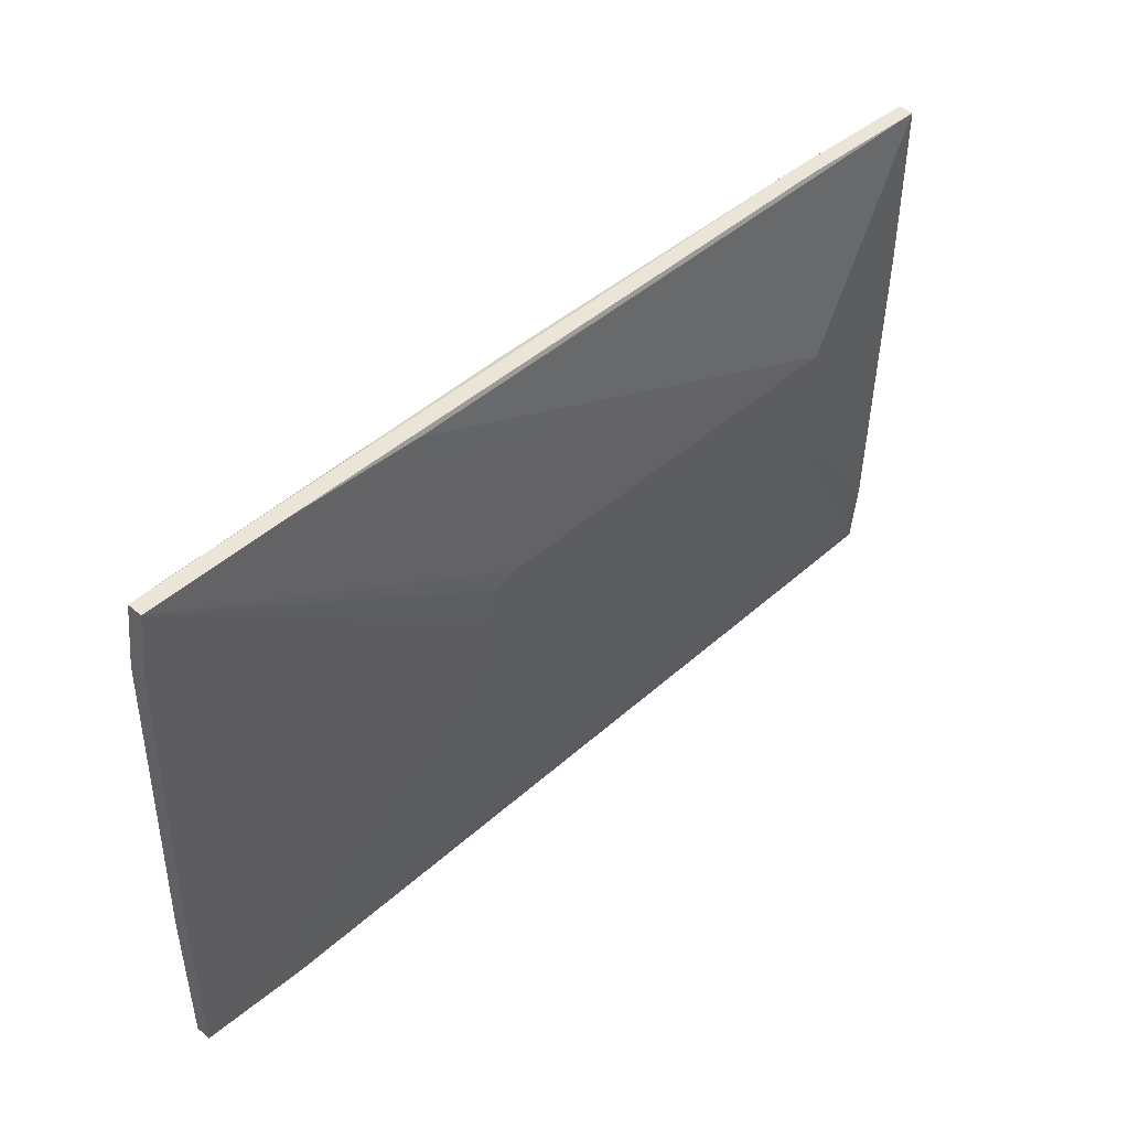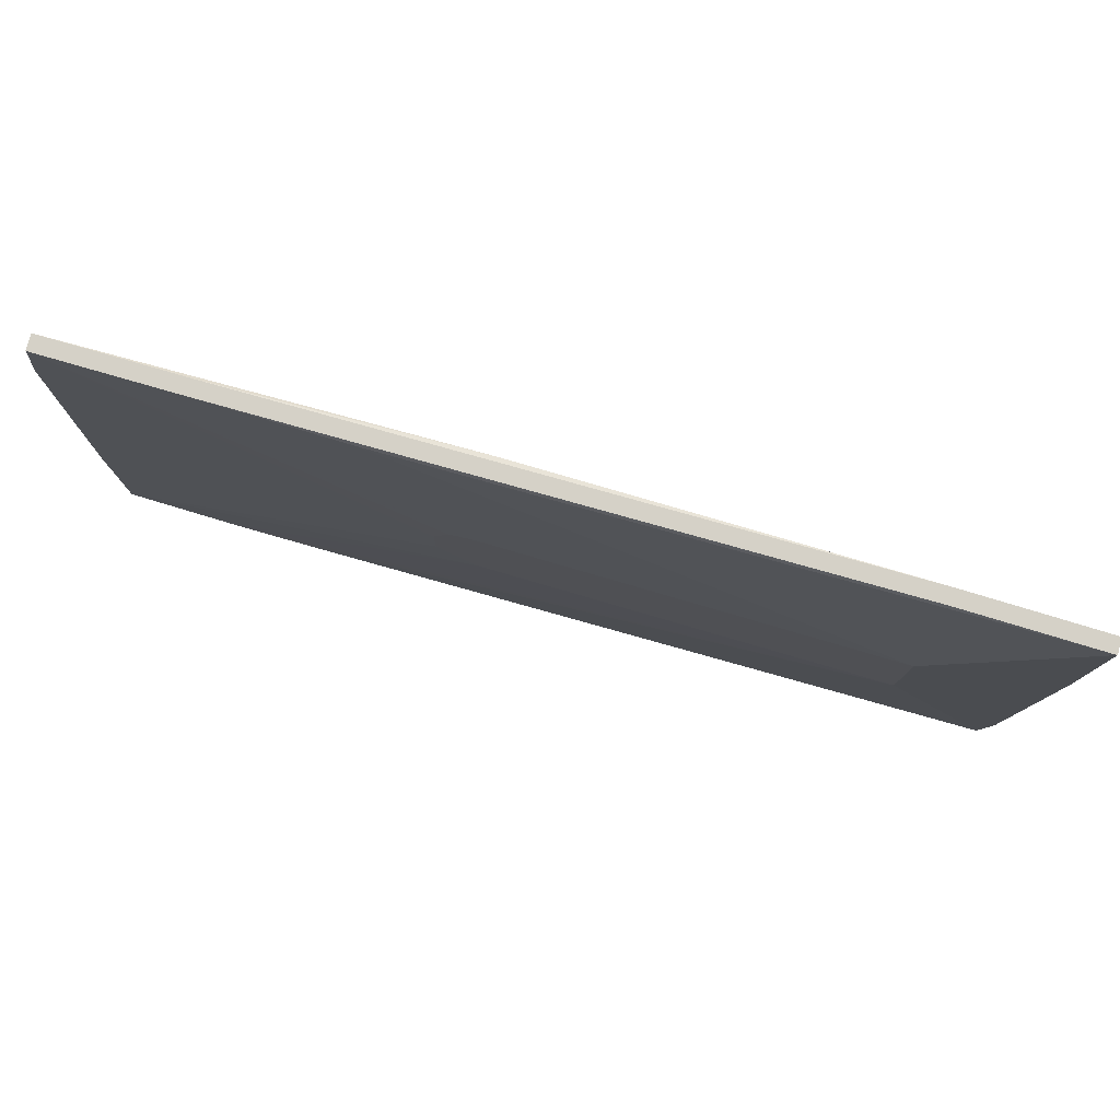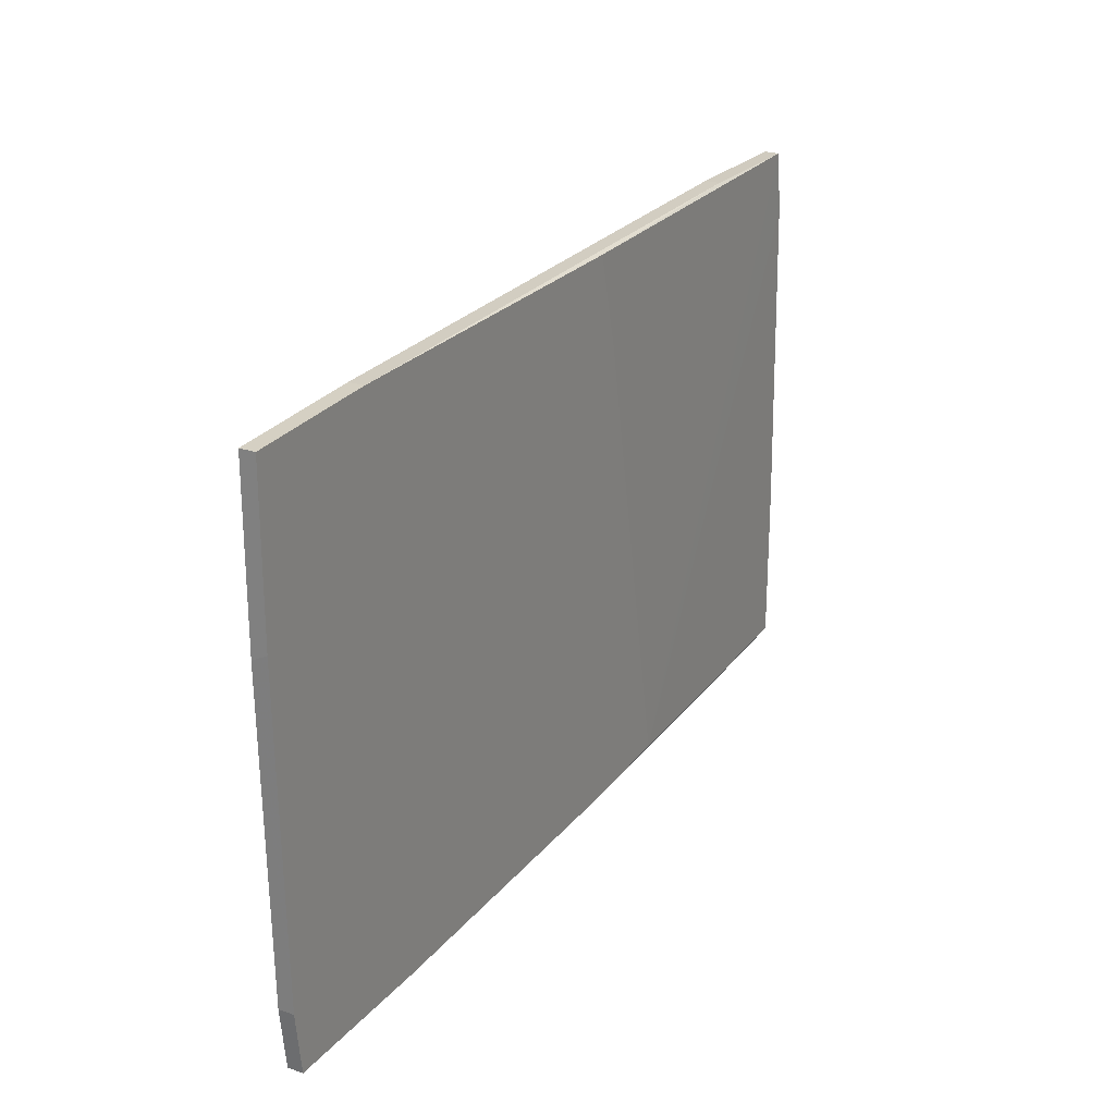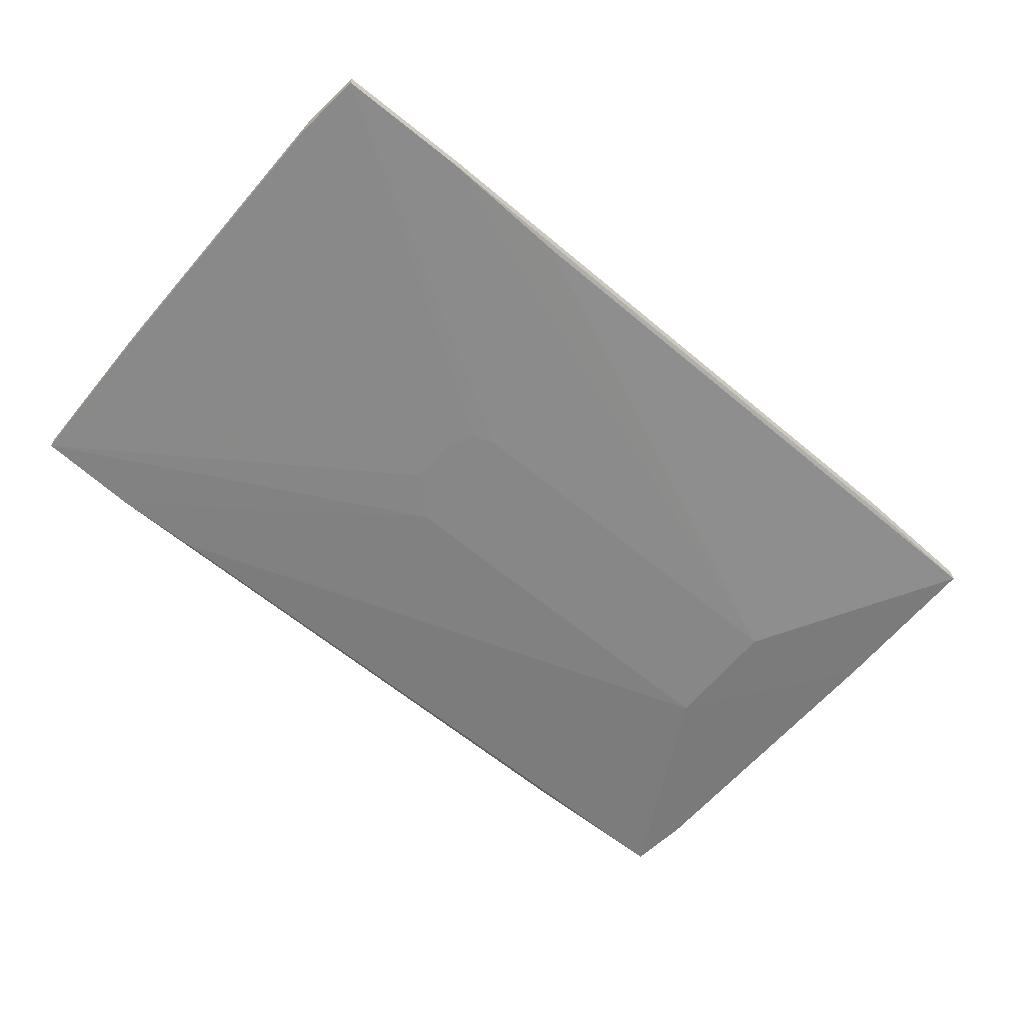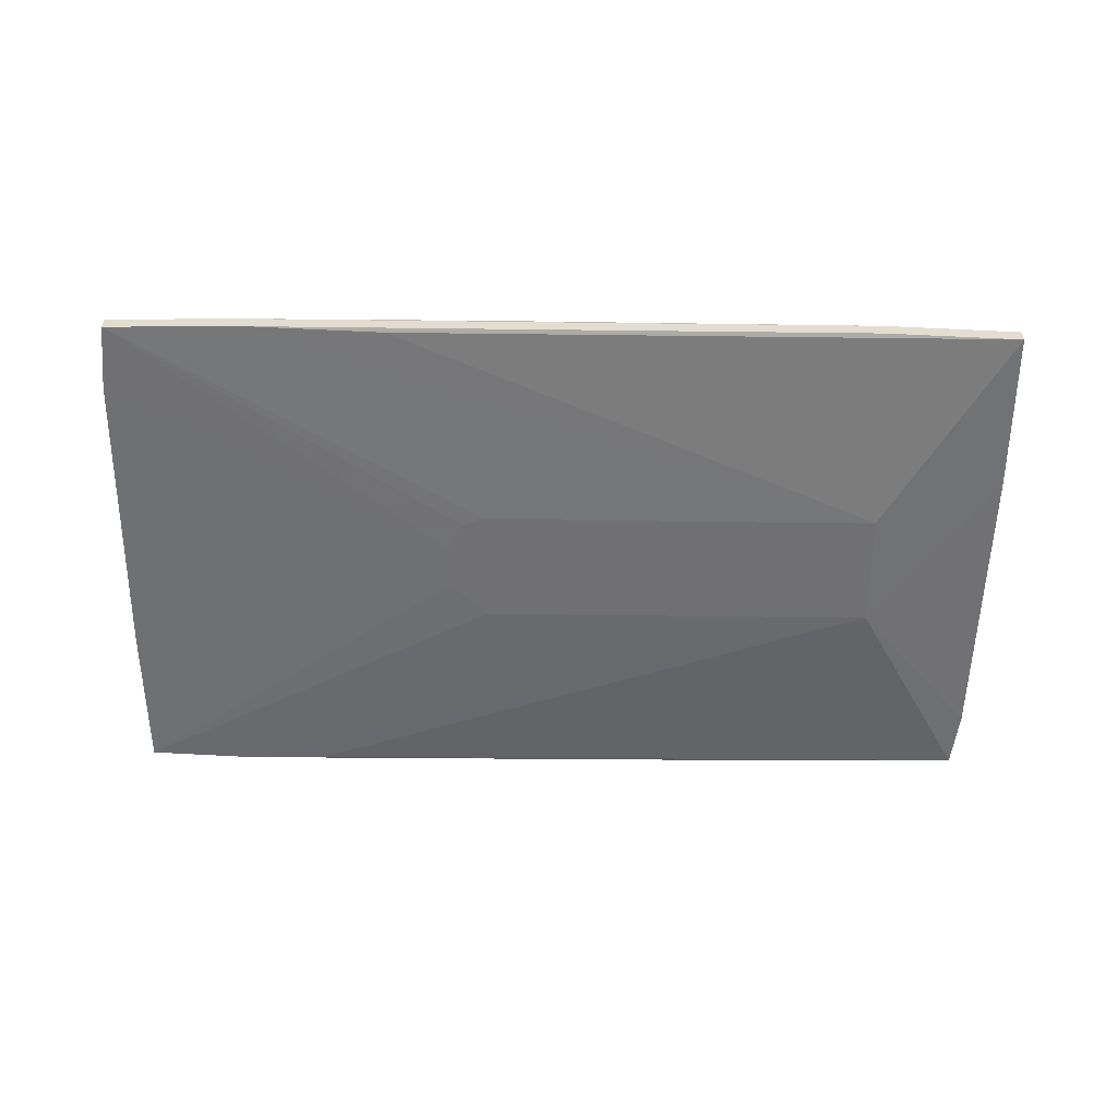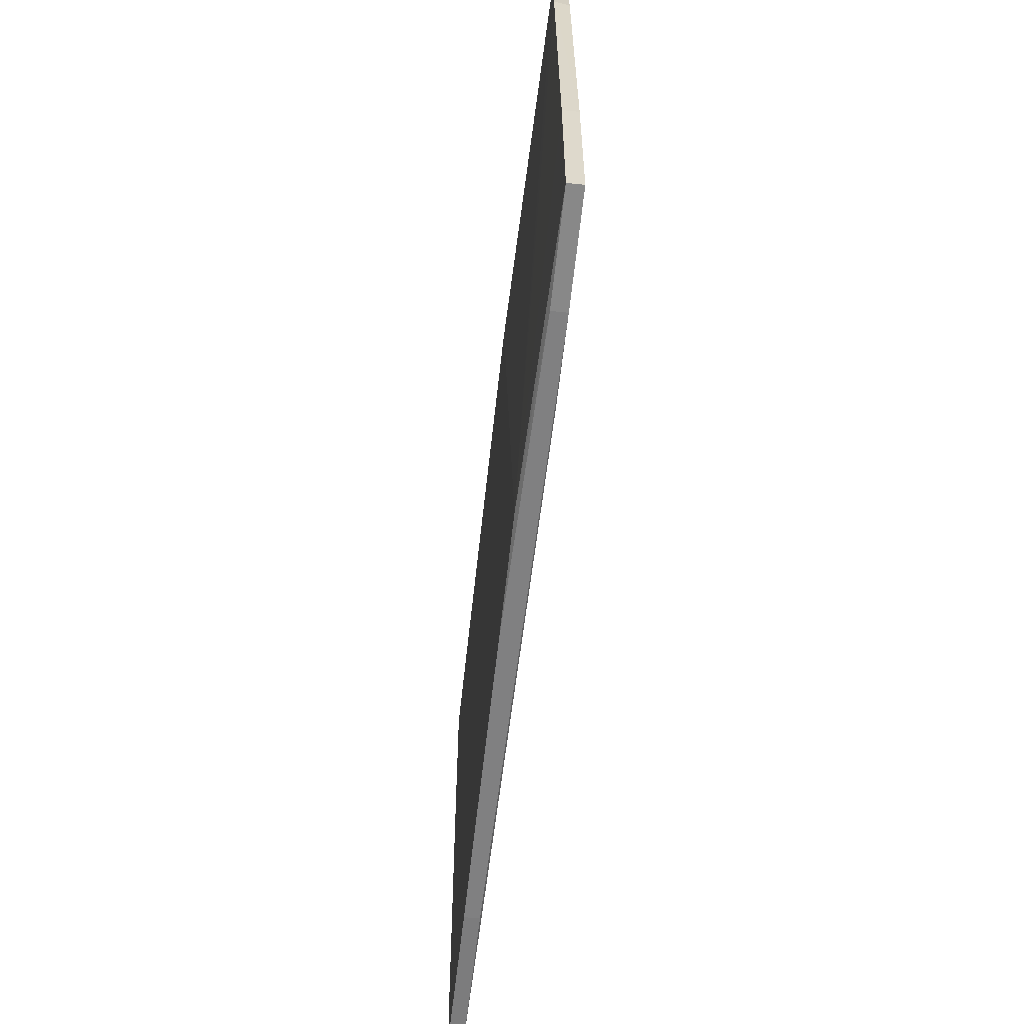
<metadata>
{"format":"obj","ext":"obj","renderer":"f3d","projection":"perspective","resolution":1024,"background":"white","views":[{"elev":46.2,"azim":-45.6,"up":"+Z"},{"elev":79.0,"azim":16.1,"up":"+Z"},{"elev":23.7,"azim":119.6,"up":"+Z"},{"elev":-62.3,"azim":-39.2,"up":"+Y"},{"elev":-55.0,"azim":0.3,"up":"+Y"},{"elev":-58.8,"azim":-96.2,"up":"+Z"}]}
</metadata>
<code>
v -0.08275 0.02305 0.03582
v -0.08275 0.0206 0.03459
v -0.01534 0.02428 -0.04384
v -0.08153 0.02305 0.04563
v -0.08153 0.0206 0.04563
v -0.05947 0.02305 0.04563
v -0.05947 0.0206 0.04563
v -0.0227 0.01938 -0.009518
v -0.0227 0.01938 0.01007
v -0.0227 0.02428 0.02968
v -0.02637 0.01938 0.008842
v -0.05333 0.0206 -0.04262
v 0.0631 0.02183 0.04194
v 0.0631 0.02183 0.01498
v 0.0631 0.02428 0.0162
v 0.0631 0.02428 0.04194
v -0.06682 0.02305 -0.04262
v -0.06682 0.0206 -0.04262
v 0.04103 0.02183 0.04317
v 0.04103 0.02428 0.04317
v -0.08399 0.02305 -0.04139
v -0.08399 0.02305 -0.01565
v -0.08399 0.0206 -0.04139
v -0.08399 0.0206 -0.01565
v -0.02883 0.01938 -0.003392
v -0.02883 0.01938 0.003942
v 0.04225 0.01938 0.008851
v 0.04225 0.01938 -0.01075
v 0.06064 0.02183 -0.04508
v 0.06064 0.02428 -0.04508
v -0.03741 0.0206 0.04439
v -0.01902 0.02428 0.04439
v 0.06186 0.02183 -0.03526
v 0.06186 0.02428 -0.03526
v -0.03619 0.02428 -0.04262
v 0.0349 0.02183 -0.04508
v 0.0349 0.02428 -0.04508
f 17 35 3
f 36 37 29
f 37 35 32
f 28 13 27
f 11 28 27
f 29 37 30
f 37 32 30
f 27 13 31
f 29 28 12
f 36 29 12
f 28 11 8
f 28 29 33
f 29 30 33
f 4 35 1
f 5 4 1
f 13 16 19
f 37 36 17
f 23 21 17
f 21 35 17
f 8 11 25
f 23 8 25
f 21 23 24
f 23 25 24
f 4 5 7
f 31 13 7
f 27 31 7
f 13 19 7
f 16 13 15
f 30 32 20
f 19 16 20
f 7 19 20
f 5 1 2
f 1 24 2
f 13 28 14
f 28 33 14
f 15 13 14
f 36 12 18
f 12 28 18
f 8 23 18
f 28 8 18
f 17 36 18
f 23 17 18
f 5 11 9
f 11 27 9
f 7 5 9
f 27 7 9
f 33 30 34
f 16 15 34
f 20 16 34
f 30 20 34
f 14 33 34
f 15 14 34
f 32 4 6
f 4 7 6
f 20 32 6
f 7 20 6
f 35 21 22
f 1 35 22
f 21 24 22
f 24 1 22
f 35 4 10
f 4 32 10
f 32 35 10
f 11 5 26
f 25 11 26
f 24 25 26
f 5 2 26
f 2 24 26
f 35 37 3
f 37 17 3

</code>
